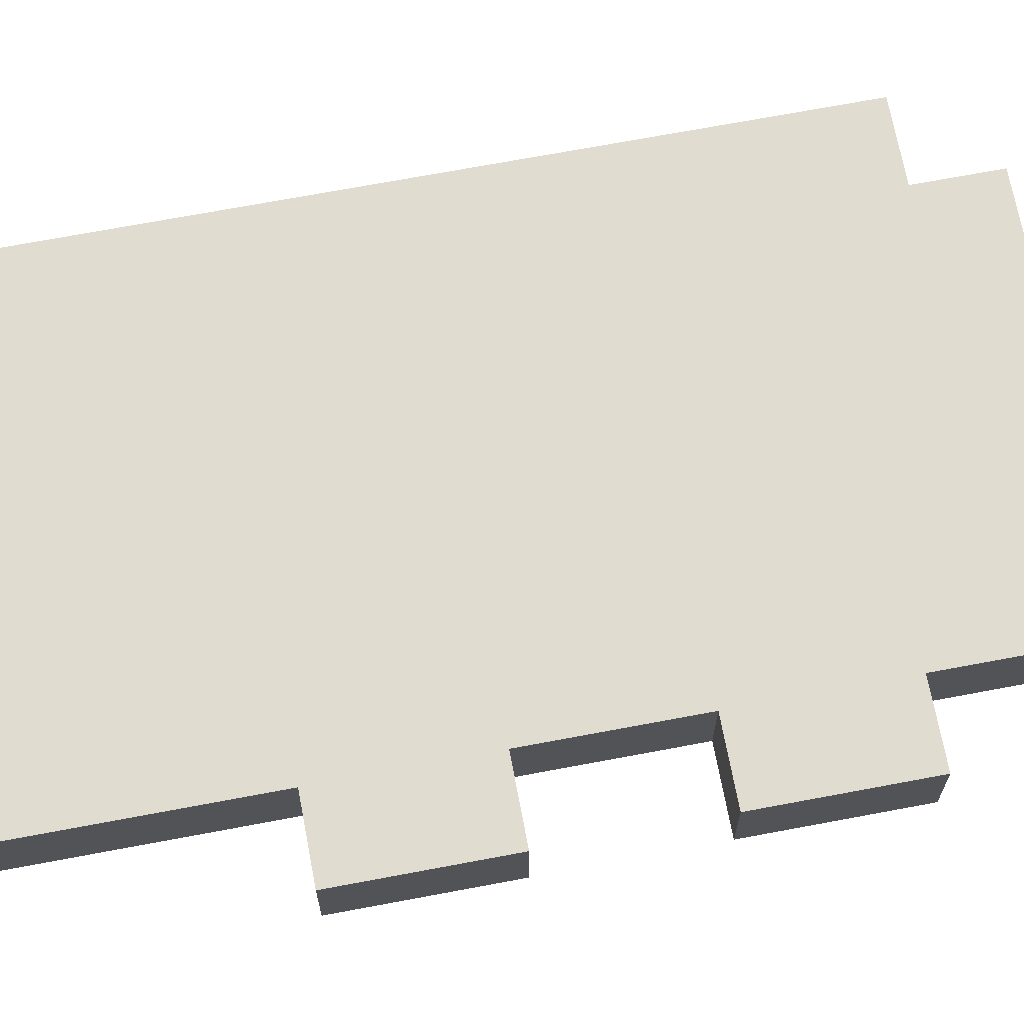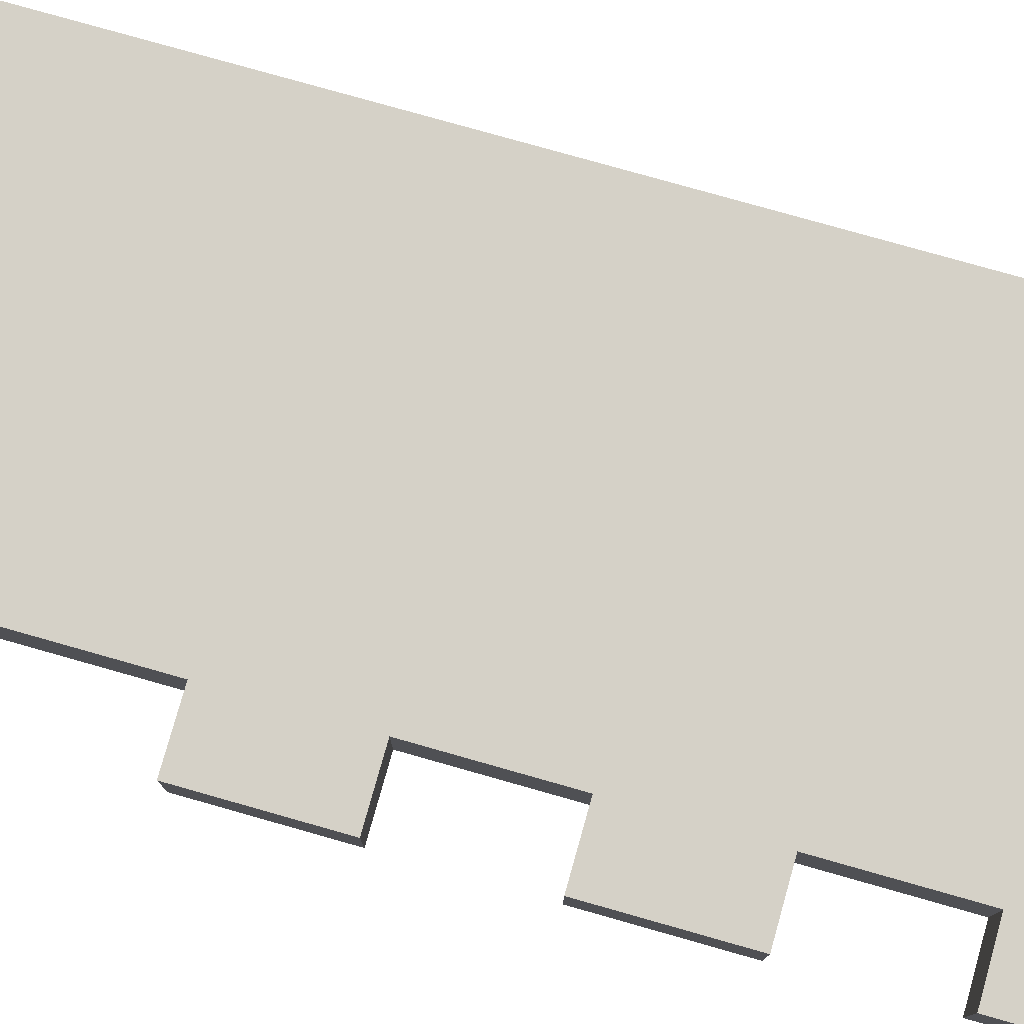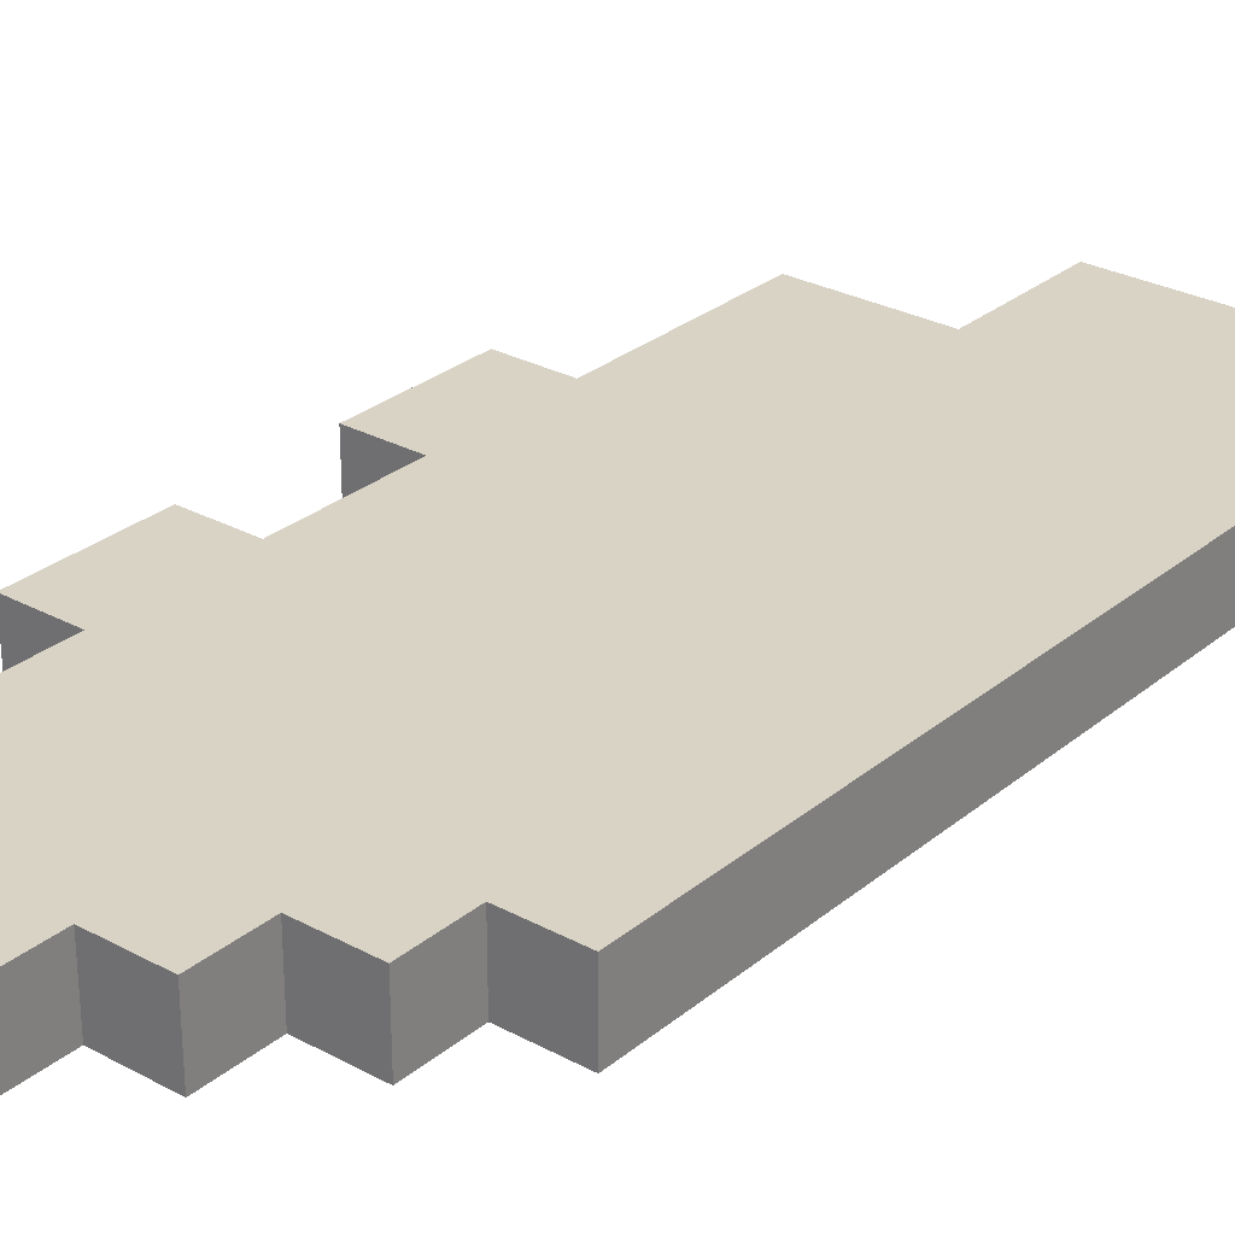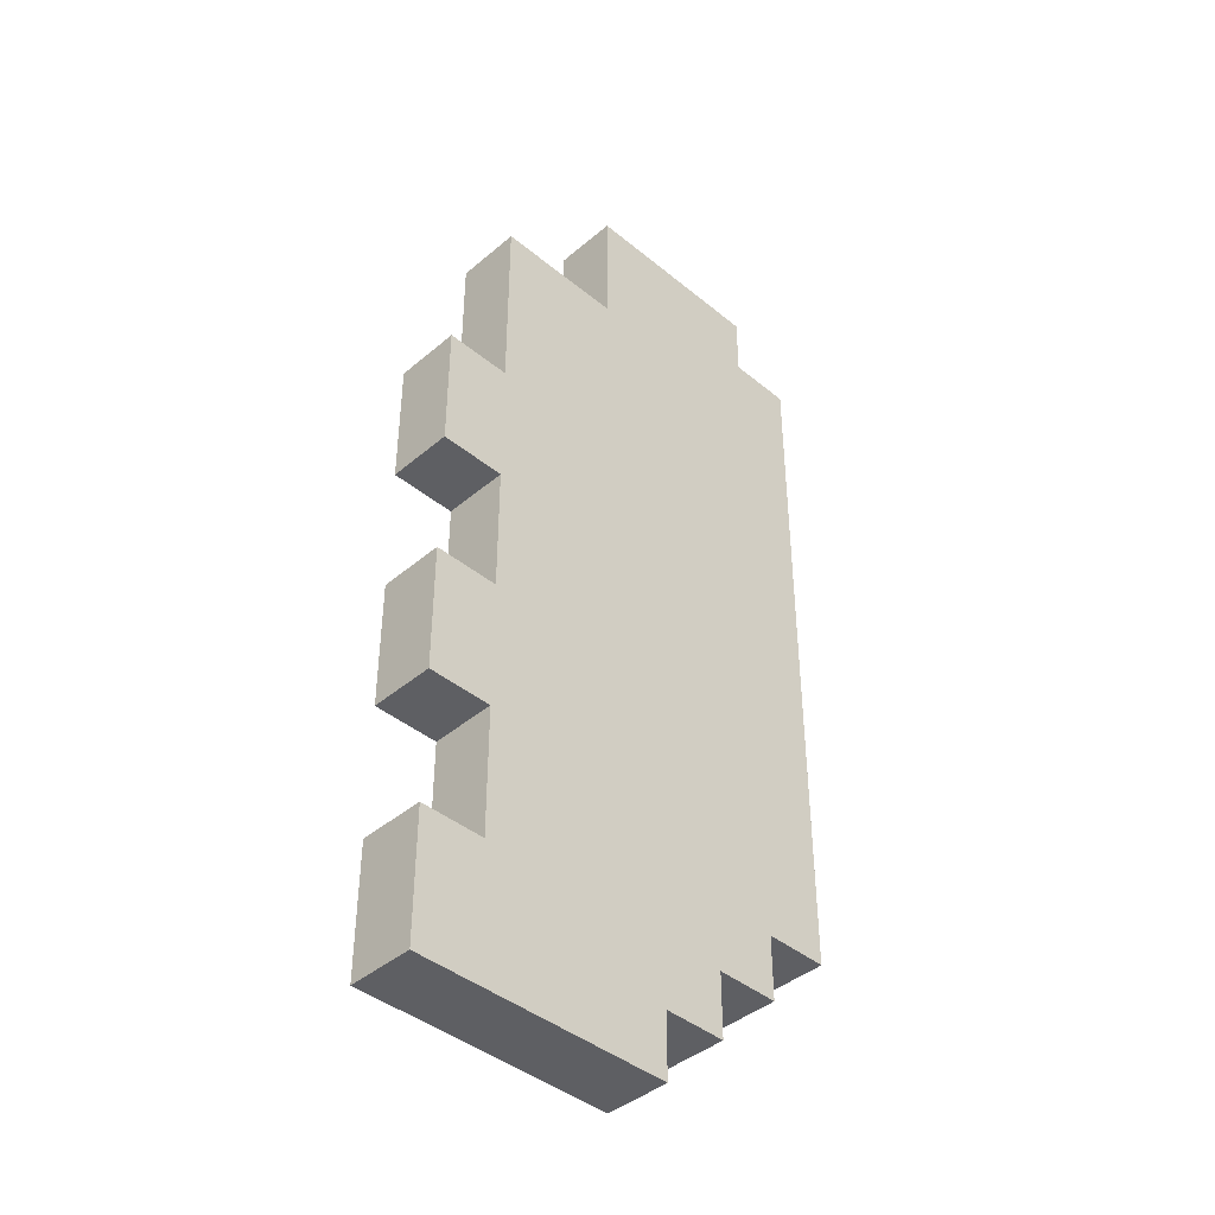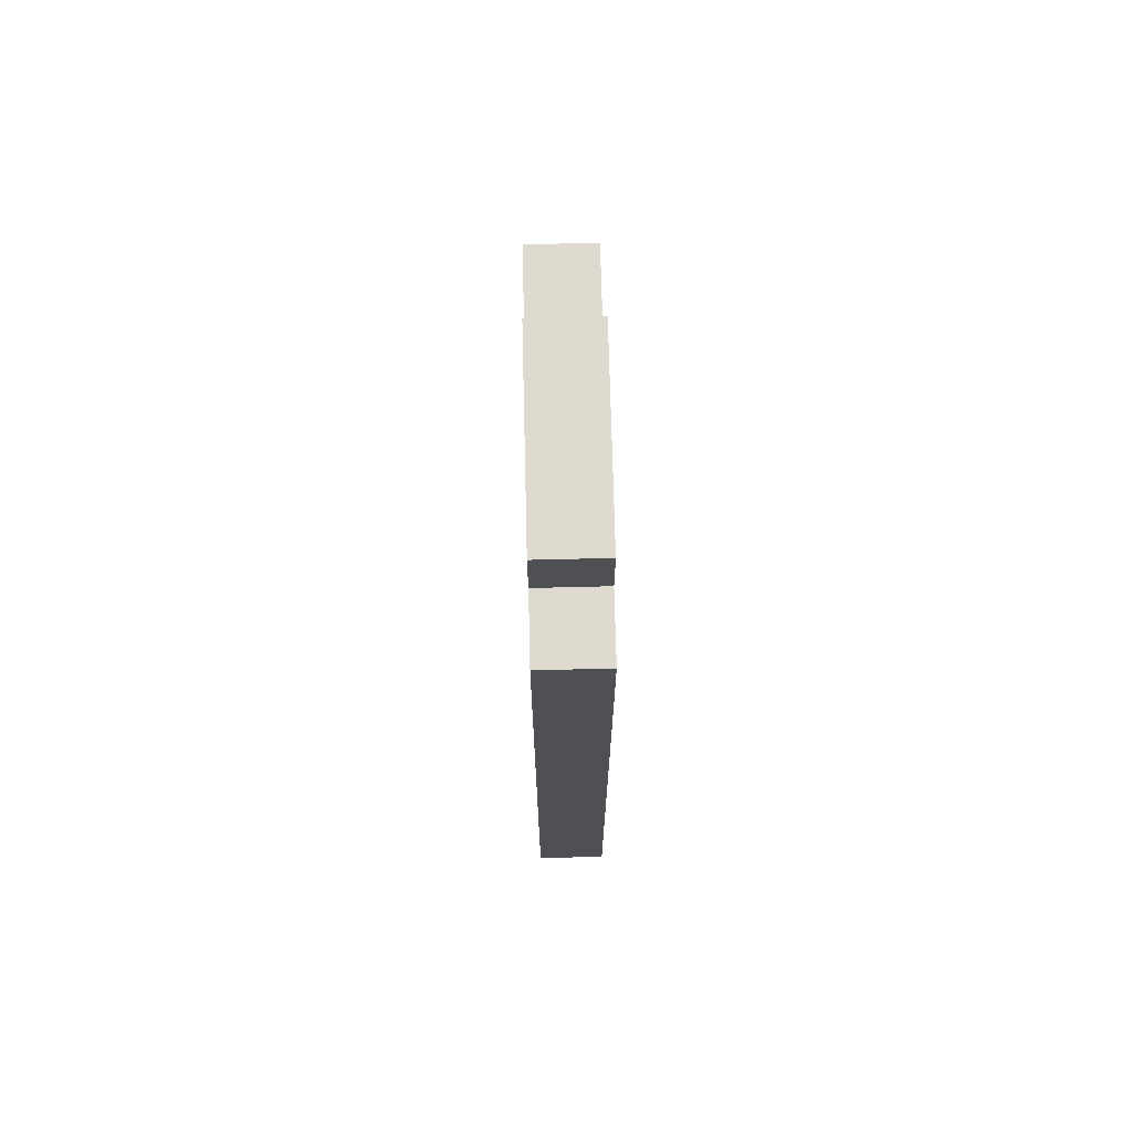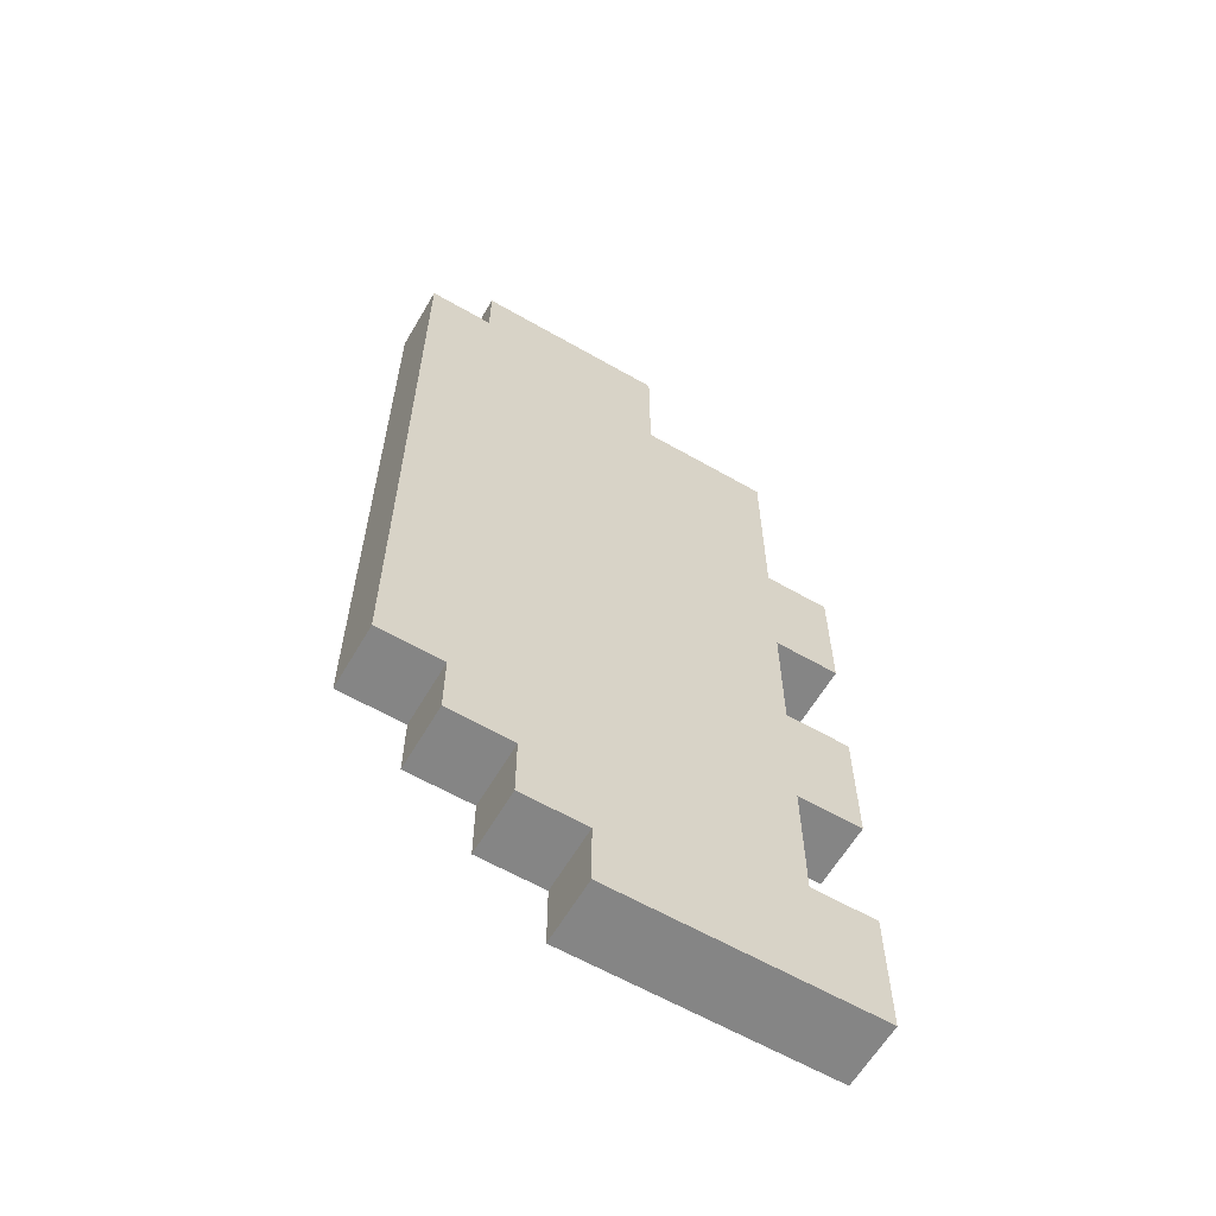
<metadata>
{"format":"obj","ext":"obj","renderer":"f3d","projection":"perspective","resolution":1024,"background":"white","views":[{"elev":69.6,"azim":79.3,"up":"+Y"},{"elev":78.7,"azim":105.8,"up":"+Y"},{"elev":28.3,"azim":-140.8,"up":"+Y"},{"elev":-41.9,"azim":135.4,"up":"+Z"},{"elev":71.0,"azim":-91.4,"up":"+Z"},{"elev":-61.7,"azim":-30.3,"up":"+Z"}]}
</metadata>
<code>
o
v -0.4 -0.1 -0.1
v -0.4 -0.1 -1.2
v -0.4 0 -0.1
v -0.4 0 -1.2
v -0.3 -0.1 0
v -0.3 -0.1 -0.1
v -0.3 -0.1 -1.2
v -0.3 -0.1 -1.3
v -0.3 0 0
v -0.3 0 -0.1
v -0.3 0 -1.2
v -0.3 0 -1.3
v -0.2 -0.1 -1.3
v -0.2 -0.1 -1.4
v -0.2 0 -1.3
v -0.2 0 -1.4
v -0.1 -0.1 -1.4
v -0.1 -0.1 -1.5
v -0.1 0 -1.4
v -0.1 0 -1.5
v 0 -0.1 0
v 0 -0.1 -0.2
v 0 0 0
v 0 0 -0.2
v 0.2 -0.1 -0.2
v 0.2 -0.1 -0.5
v 0.2 -0.1 -0.7
v 0.2 -0.1 -0.9
v 0.2 -0.1 -1.1
v 0.2 -0.1 -1.3
v 0.2 0 -0.2
v 0.2 0 -0.5
v 0.2 0 -0.7
v 0.2 0 -0.9
v 0.2 0 -1.1
v 0.2 0 -1.3
v 0.3 -0.1 -0.5
v 0.3 -0.1 -0.6
v 0.3 -0.1 -0.7
v 0.3 -0.1 -0.9
v 0.3 -0.1 -1
v 0.3 -0.1 -1.1
v 0.3 -0.1 -1.3
v 0.3 -0.1 -1.4
v 0.3 -0.1 -1.5
v 0.3 0 -0.5
v 0.3 0 -0.6
v 0.3 0 -0.7
v 0.3 0 -0.9
v 0.3 0 -1
v 0.3 0 -1.1
v 0.3 0 -1.3
v 0.3 0 -1.4
v 0.3 0 -1.5
v -0.3 -0.1 0
v -0.3 0 0
v 0 -0.1 0
v 0 0 0
v -0.4 -0.1 -0.1
v -0.4 0 -0.1
v -0.3 -0.1 -0.1
v -0.3 0 -0.1
v 0 -0.1 -0.2
v 0 0 -0.2
v 0.2 -0.1 -0.2
v 0.2 0 -0.2
v 0.2 -0.1 -0.5
v 0.2 0 -0.5
v 0.3 -0.1 -0.5
v 0.3 0 -0.5
v 0.2 -0.1 -0.9
v 0.2 0 -0.9
v 0.3 -0.1 -0.9
v 0.3 0 -0.9
v 0.2 -0.1 -1.3
v 0.2 0 -1.3
v 0.3 -0.1 -1.3
v 0.3 0 -1.3
v 0.2 -0.1 -0.7
v 0.2 0 -0.7
v 0.3 -0.1 -0.7
v 0.3 0 -0.7
v 0.2 -0.1 -1.1
v 0.2 0 -1.1
v 0.3 -0.1 -1.1
v 0.3 0 -1.1
v -0.4 -0.1 -1.2
v -0.4 0 -1.2
v -0.3 -0.1 -1.2
v -0.3 0 -1.2
v -0.3 -0.1 -1.3
v -0.3 0 -1.3
v -0.2 -0.1 -1.3
v -0.2 0 -1.3
v -0.2 -0.1 -1.4
v -0.2 0 -1.4
v -0.1 -0.1 -1.4
v -0.1 0 -1.4
v -0.1 -0.1 -1.5
v -0.1 0 -1.5
v 0.3 -0.1 -1.5
v 0.3 0 -1.5
v -0.3 -0.1 0
v 0 -0.1 0
v -0.4 -0.1 -0.1
v -0.3 -0.1 -0.1
v 0 -0.1 -0.2
v 0.2 -0.1 -0.2
v -0.3 -0.1 -0.3
v -0.1 -0.1 -0.3
v -0.3 -0.1 -0.4
v -0.1 -0.1 -0.4
v 0 -0.1 -0.4
v -0.3 -0.1 -0.5
v -0.2 -0.1 -0.5
v -0.1 -0.1 -0.5
v 0 -0.1 -0.5
v 0.2 -0.1 -0.5
v 0.3 -0.1 -0.5
v 0 -0.1 -0.6
v 0.3 -0.1 -0.6
v -0.2 -0.1 -0.7
v -0.1 -0.1 -0.7
v 0.2 -0.1 -0.7
v 0.3 -0.1 -0.7
v -0.3 -0.1 -0.8
v -0.1 -0.1 -0.8
v 0 -0.1 -0.8
v -0.3 -0.1 -0.9
v -0.2 -0.1 -0.9
v -0.1 -0.1 -0.9
v 0 -0.1 -0.9
v 0.2 -0.1 -0.9
v 0.3 -0.1 -0.9
v 0 -0.1 -1
v 0.3 -0.1 -1
v -0.2 -0.1 -1.1
v -0.1 -0.1 -1.1
v 0.2 -0.1 -1.1
v 0.3 -0.1 -1.1
v -0.4 -0.1 -1.2
v -0.3 -0.1 -1.2
v -0.1 -0.1 -1.2
v 0 -0.1 -1.2
v -0.3 -0.1 -1.3
v -0.2 -0.1 -1.3
v -0.1 -0.1 -1.3
v 0 -0.1 -1.3
v 0.2 -0.1 -1.3
v 0.3 -0.1 -1.3
v -0.2 -0.1 -1.4
v -0.1 -0.1 -1.4
v 0 -0.1 -1.4
v 0.3 -0.1 -1.4
v -0.1 -0.1 -1.5
v 0.3 -0.1 -1.5
v -0.3 0 0
v 0 0 0
v -0.4 0 -0.1
v -0.3 0 -0.1
v 0 0 -0.2
v 0.2 0 -0.2
v -0.3 0 -0.3
v -0.1 0 -0.3
v -0.3 0 -0.4
v -0.1 0 -0.4
v 0 0 -0.4
v -0.3 0 -0.5
v -0.2 0 -0.5
v -0.1 0 -0.5
v 0 0 -0.5
v 0.2 0 -0.5
v 0.3 0 -0.5
v 0 0 -0.6
v 0.3 0 -0.6
v -0.2 0 -0.7
v -0.1 0 -0.7
v 0.2 0 -0.7
v 0.3 0 -0.7
v -0.3 0 -0.8
v -0.1 0 -0.8
v 0 0 -0.8
v -0.3 0 -0.9
v -0.2 0 -0.9
v -0.1 0 -0.9
v 0 0 -0.9
v 0.2 0 -0.9
v 0.3 0 -0.9
v 0 0 -1
v 0.3 0 -1
v -0.2 0 -1.1
v -0.1 0 -1.1
v 0.2 0 -1.1
v 0.3 0 -1.1
v -0.4 0 -1.2
v -0.3 0 -1.2
v -0.1 0 -1.2
v 0 0 -1.2
v -0.3 0 -1.3
v -0.2 0 -1.3
v -0.1 0 -1.3
v 0 0 -1.3
v 0.2 0 -1.3
v 0.3 0 -1.3
v -0.2 0 -1.4
v -0.1 0 -1.4
v 0 0 -1.4
v 0.3 0 -1.4
v -0.1 0 -1.5
v 0.3 0 -1.5
f 3 2 1
f 4 2 3
f 9 6 5
f 10 6 9
f 11 8 7
f 12 8 11
f 15 14 13
f 16 14 15
f 19 18 17
f 20 18 19
f 21 22 23
f 23 22 24
f 25 26 31
f 31 26 32
f 27 28 33
f 33 28 34
f 29 30 35
f 35 30 36
f 37 38 46
f 38 39 47
f 46 38 47
f 47 39 48
f 40 41 49
f 41 42 50
f 49 41 50
f 50 42 51
f 43 44 52
f 44 45 53
f 52 44 53
f 53 45 54
f 57 56 55
f 58 56 57
f 61 60 59
f 62 60 61
f 65 64 63
f 66 64 65
f 69 68 67
f 70 68 69
f 73 72 71
f 74 72 73
f 77 76 75
f 78 76 77
f 79 80 81
f 81 80 82
f 83 84 85
f 85 84 86
f 87 88 89
f 89 88 90
f 91 92 93
f 93 92 94
f 95 96 97
f 97 96 98
f 99 100 101
f 101 100 102
f 106 104 103
f 107 104 106
f 107 106 105
f 109 107 105
f 109 108 107
f 110 108 109
f 111 109 105
f 111 110 109
f 112 108 110
f 112 110 111
f 113 108 112
f 114 111 105
f 114 112 111
f 115 112 114
f 116 113 112
f 116 112 115
f 117 108 113
f 117 113 116
f 118 108 117
f 120 116 115
f 120 119 118
f 120 118 117
f 120 117 116
f 121 119 120
f 122 115 114
f 122 120 115
f 122 121 120
f 123 121 122
f 124 121 123
f 125 121 124
f 126 114 105
f 126 122 114
f 126 123 122
f 127 124 123
f 127 123 126
f 128 124 127
f 129 126 105
f 129 127 126
f 130 127 129
f 131 128 127
f 131 127 130
f 132 124 128
f 132 128 131
f 133 124 132
f 135 131 130
f 135 134 133
f 135 133 132
f 135 132 131
f 136 134 135
f 137 130 129
f 137 135 130
f 137 136 135
f 138 136 137
f 139 136 138
f 140 136 139
f 141 129 105
f 142 137 129
f 142 129 141
f 142 138 137
f 143 139 138
f 143 138 142
f 144 139 143
f 145 143 142
f 146 143 145
f 147 144 143
f 147 143 146
f 148 139 144
f 148 144 147
f 149 139 148
f 151 147 146
f 151 148 147
f 152 148 151
f 153 150 149
f 153 148 152
f 153 149 148
f 154 150 153
f 155 153 152
f 155 154 153
f 156 154 155
f 157 158 160
f 160 158 161
f 159 160 161
f 159 161 163
f 161 162 163
f 163 162 164
f 159 163 165
f 163 164 165
f 164 162 166
f 165 164 166
f 166 162 167
f 159 165 168
f 165 166 168
f 168 166 169
f 166 167 170
f 169 166 170
f 167 162 171
f 170 167 171
f 171 162 172
f 169 170 174
f 172 173 174
f 171 172 174
f 170 171 174
f 174 173 175
f 168 169 176
f 169 174 176
f 174 175 176
f 176 175 177
f 177 175 178
f 178 175 179
f 159 168 180
f 168 176 180
f 176 177 180
f 177 178 181
f 180 177 181
f 181 178 182
f 159 180 183
f 180 181 183
f 183 181 184
f 181 182 185
f 184 181 185
f 182 178 186
f 185 182 186
f 186 178 187
f 184 185 189
f 187 188 189
f 186 187 189
f 185 186 189
f 189 188 190
f 183 184 191
f 184 189 191
f 189 190 191
f 191 190 192
f 192 190 193
f 193 190 194
f 159 183 195
f 183 191 196
f 195 183 196
f 191 192 196
f 192 193 197
f 196 192 197
f 197 193 198
f 196 197 199
f 199 197 200
f 197 198 201
f 200 197 201
f 198 193 202
f 201 198 202
f 202 193 203
f 200 201 205
f 201 202 205
f 205 202 206
f 203 204 207
f 206 202 207
f 202 203 207
f 207 204 208
f 206 207 209
f 207 208 209
f 209 208 210

</code>
